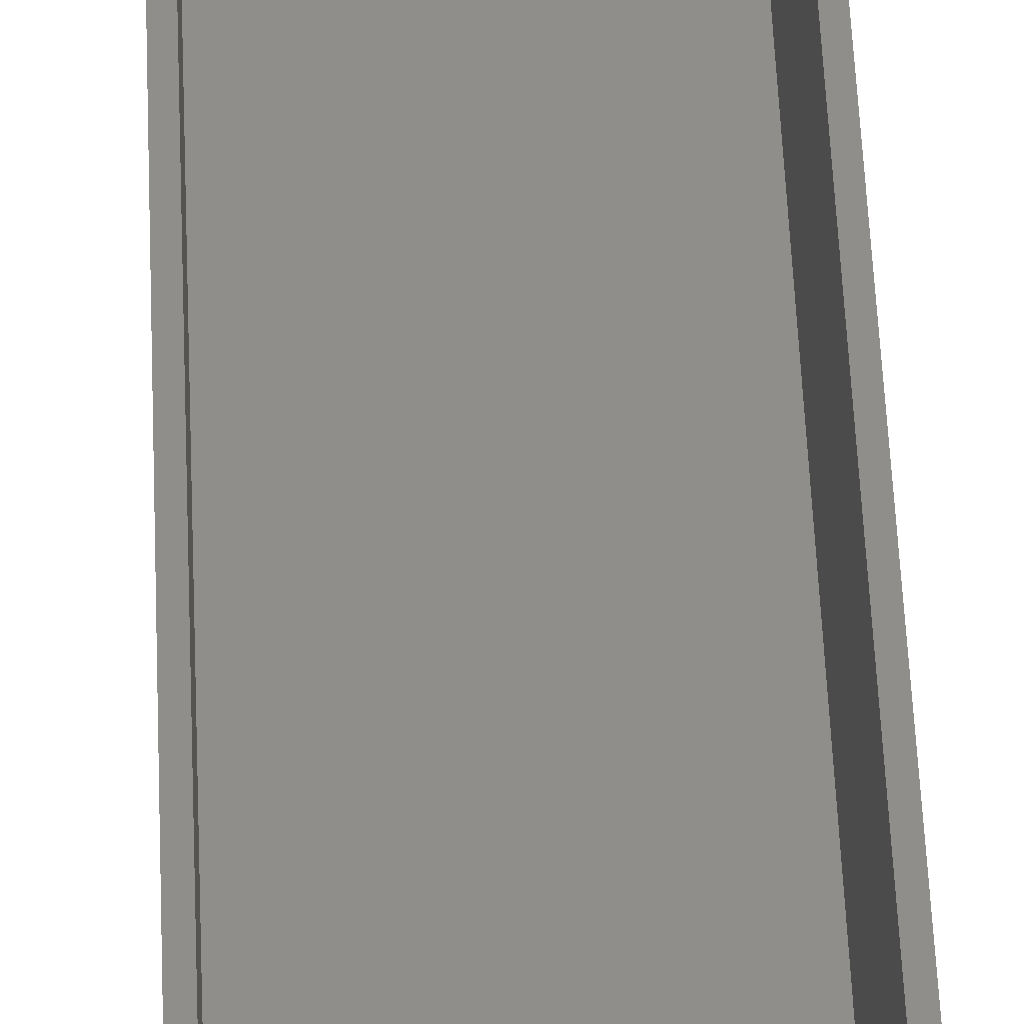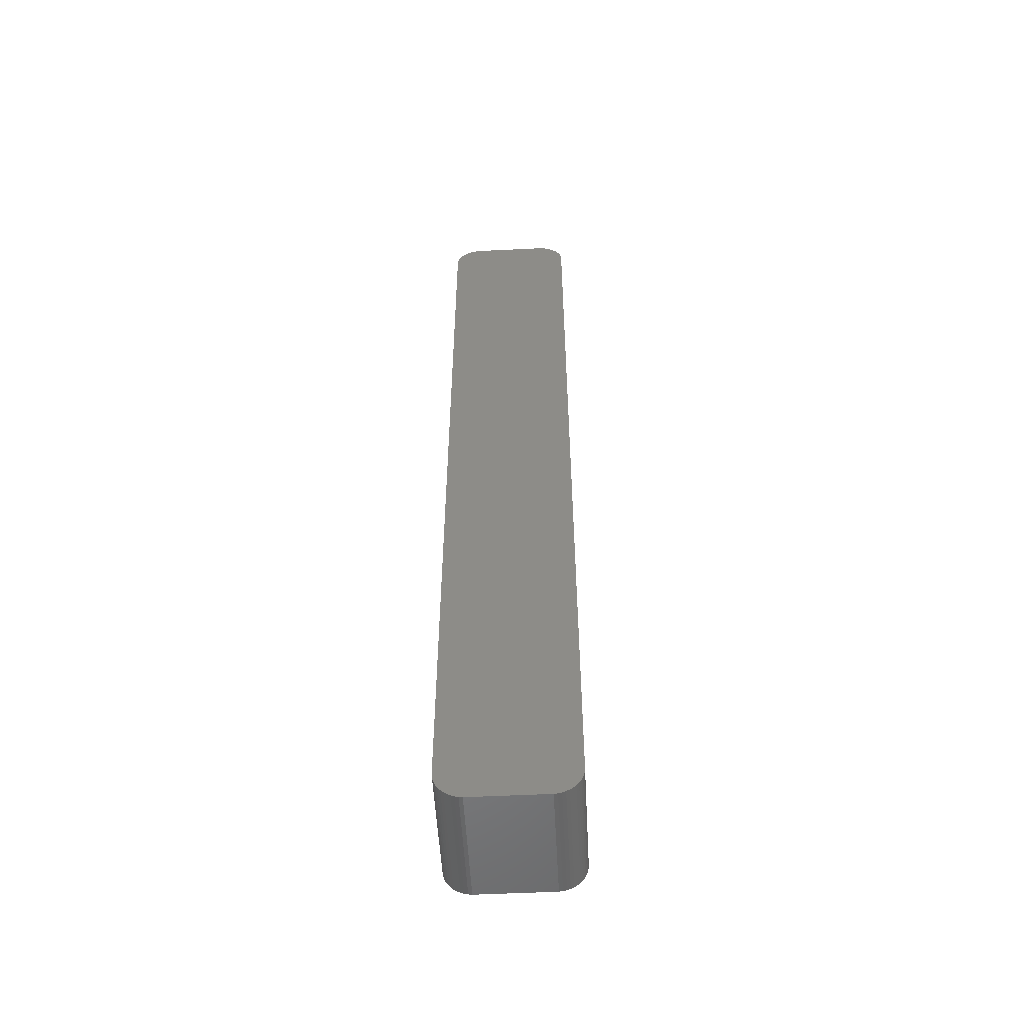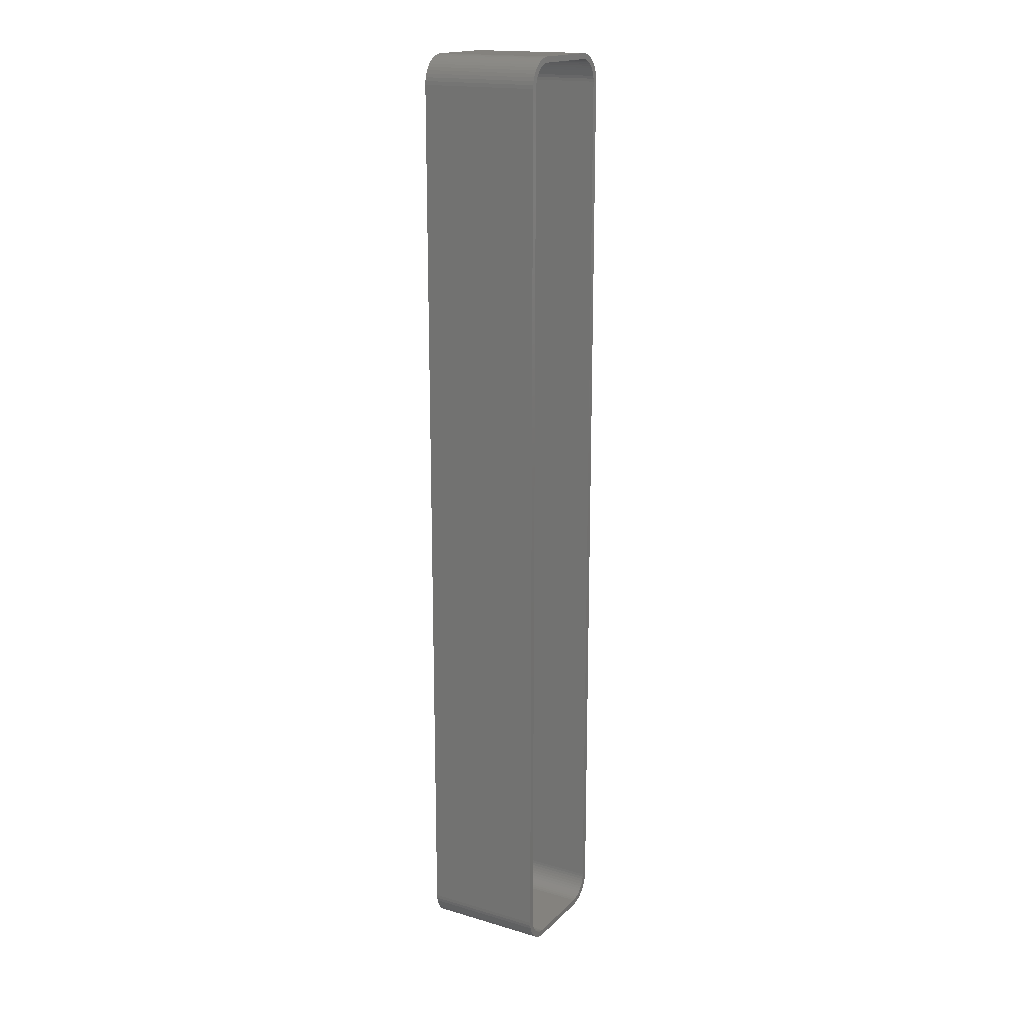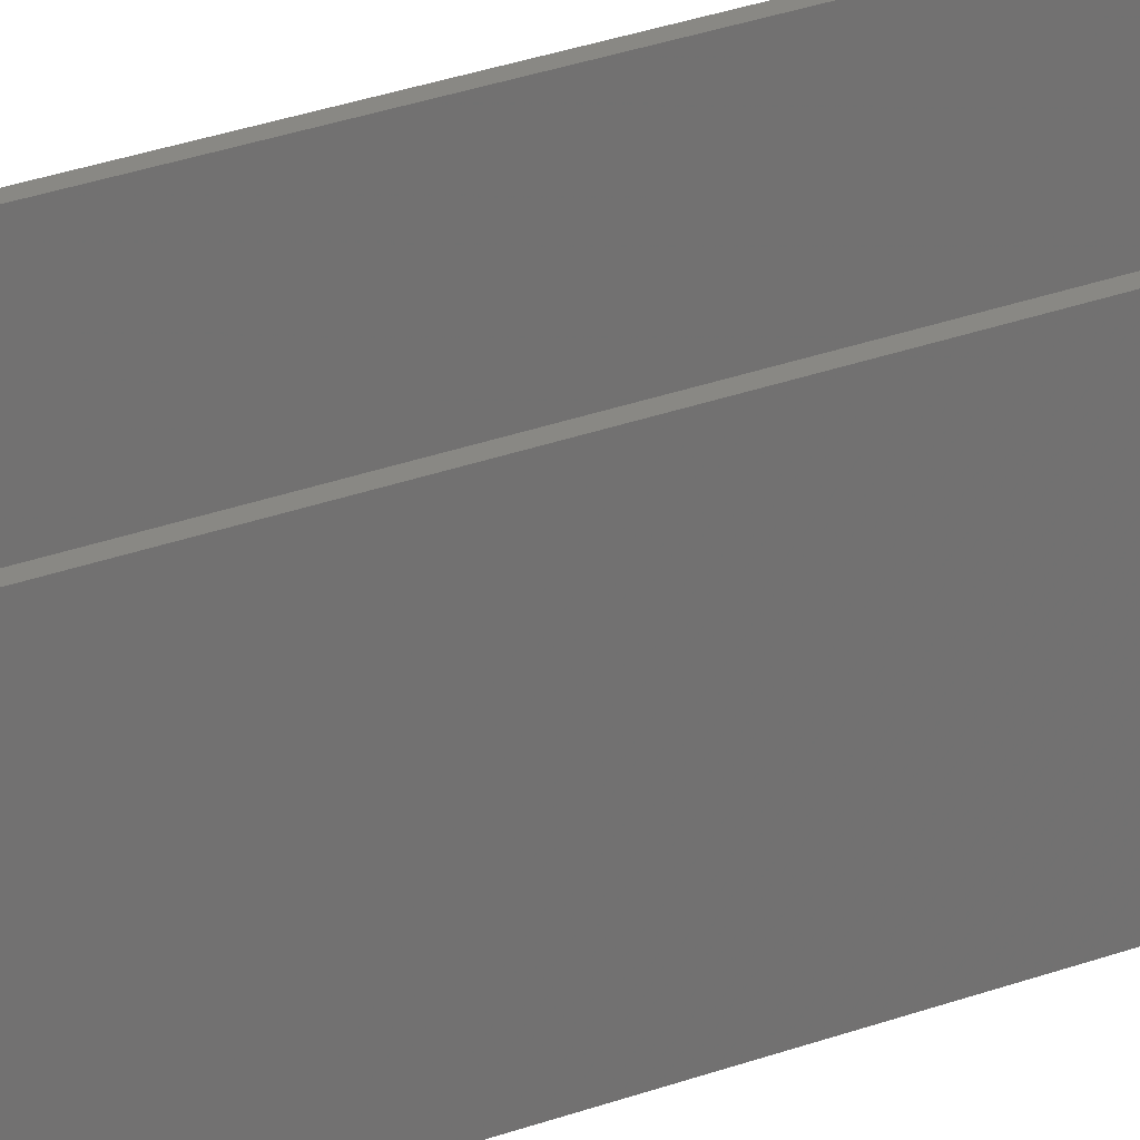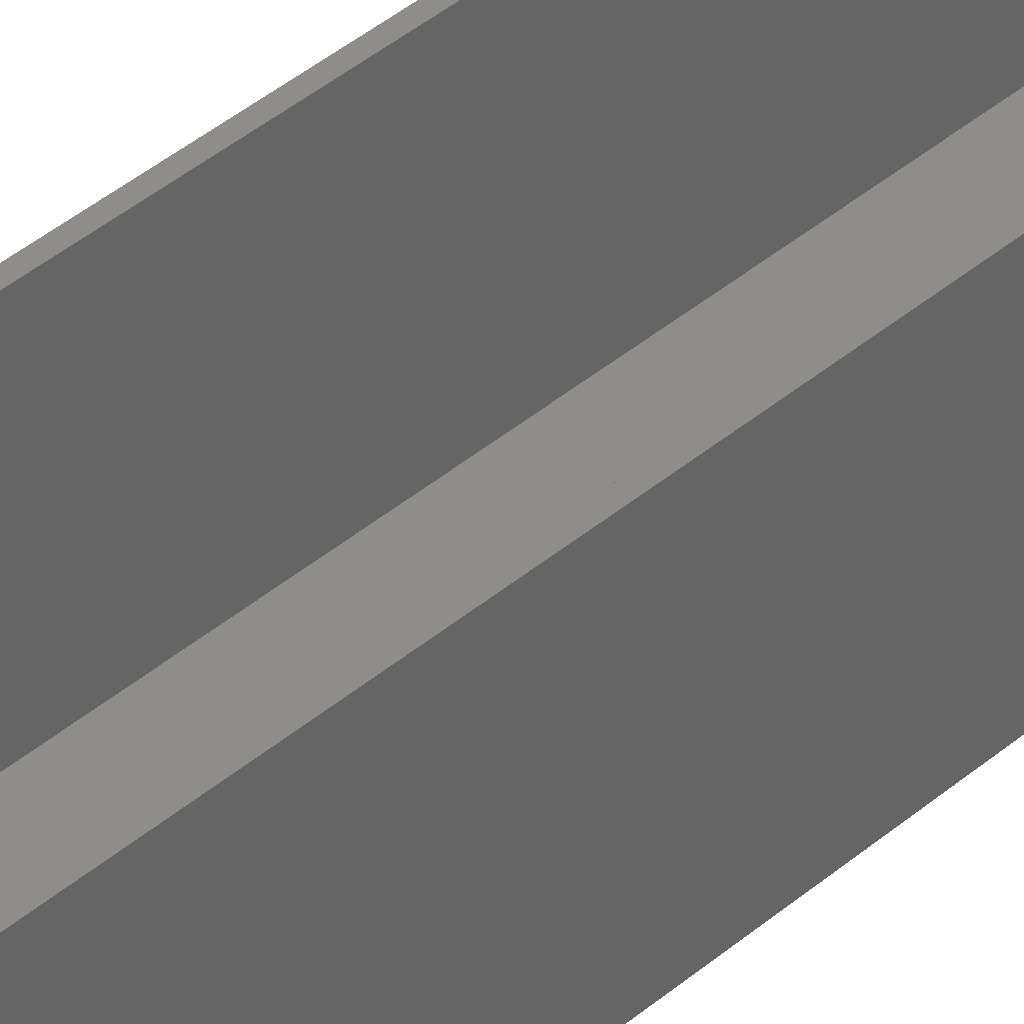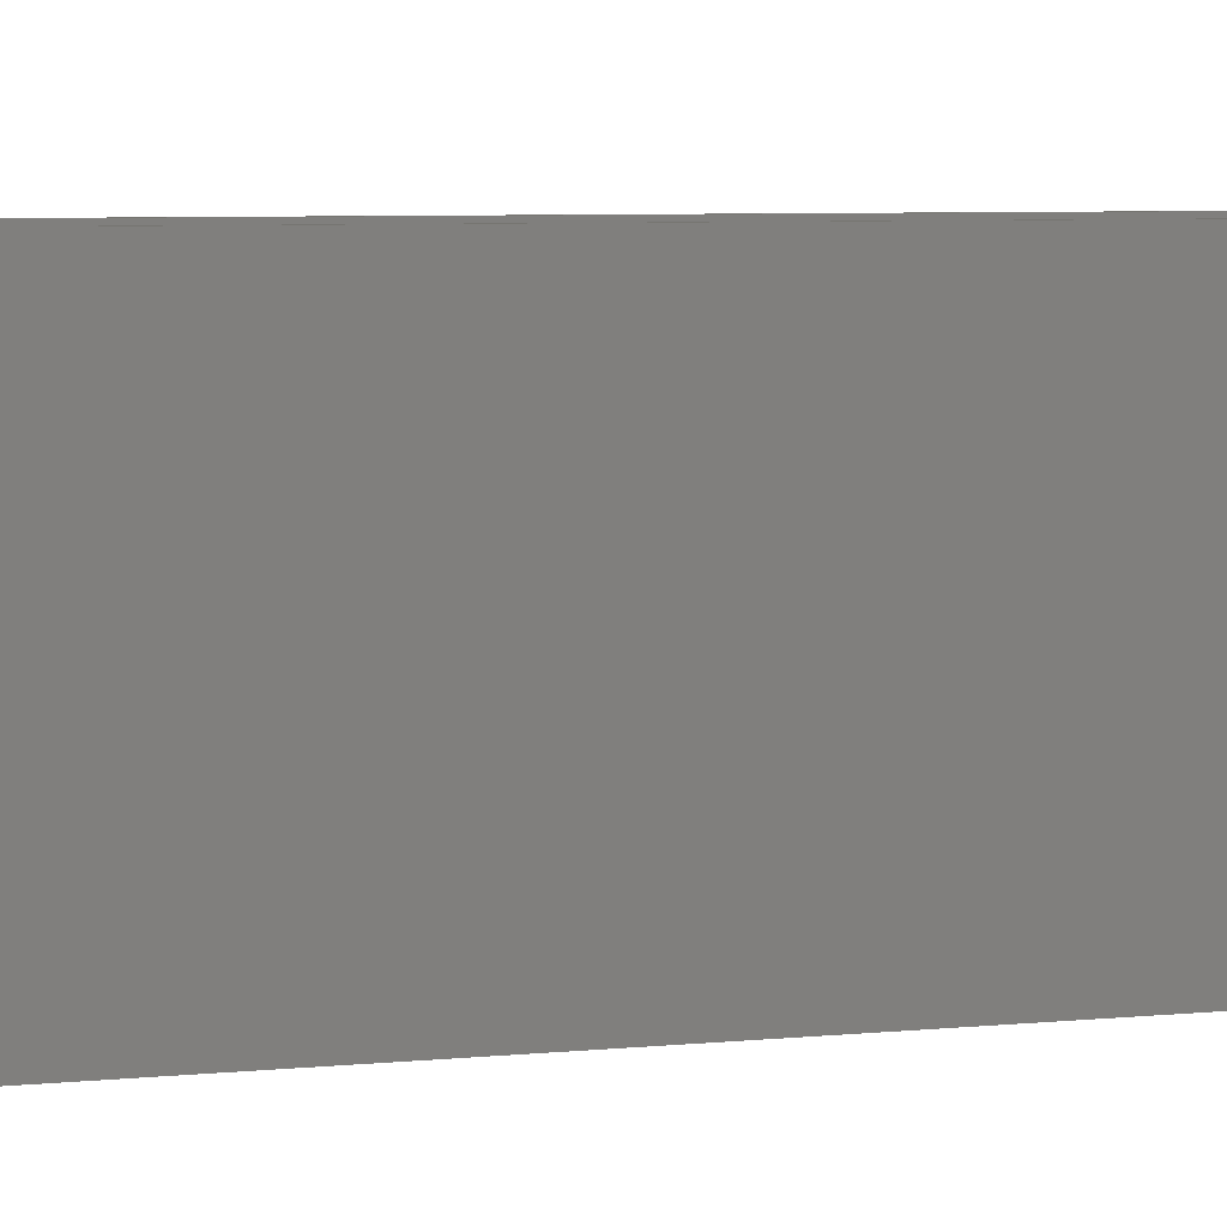
<metadata>
{"format":"stl","ext":"stl","renderer":"f3d","projection":"perspective","resolution":1024,"background":"white","views":[{"elev":44.5,"azim":177.9,"up":"+Z"},{"elev":-53.3,"azim":-177.0,"up":"+Y"},{"elev":17.5,"azim":-60.0,"up":"+Y"},{"elev":26.3,"azim":-121.2,"up":"+Z"},{"elev":38.5,"azim":-137.4,"up":"+Z"},{"elev":2.3,"azim":51.0,"up":"+Z"}]}
</metadata>
<code>
# stl→obj: 208 verts, 412 faces
v 9.895 80.92 0
v 9.437 81.35 21
v 9.895 80.92 21
v 9.437 81.35 0
v -6.564 82.49 0
v -7.187 82.41 21
v -6.564 82.49 21
v -7.187 82.41 0
v 6.564 82.49 0
v 6.564 82.49 21
v -7.795 82.26 0
v -8.379 82.02 21
v -7.795 82.26 21
v -8.379 82.02 0
v 10.25 77.5 21
v 11.25 77.5 21
v 11.21 78.13 21
v 11.25 -77.5 21
v 10.22 78 21
v 11.09 78.74 21
v 10.25 -77.5 21
v 10.12 78.49 21
v 10.9 79.34 21
v 11.21 -78.13 21
v 9.969 78.97 21
v 10.63 79.91 21
v 10.22 -78 21
v 9.755 79.43 21
v 10.3 80.44 21
v 11.09 -78.74 21
v 10.12 -78.49 21
v 9.486 79.85 21
v 9.166 80.24 21
v 8.8 80.58 21
v 8.929 81.72 21
v 8.393 80.88 21
v 8.379 82.02 21
v 7.953 81.12 21
v 7.795 82.26 21
v 7.486 81.3 21
v 7.187 82.41 21
v 7 81.43 21
v 6.501 81.49 21
v -6.501 81.49 21
v -7 81.43 21
v -7.486 81.3 21
v -7.953 81.12 21
v -8.393 80.88 21
v -8.929 81.72 21
v -8.8 80.58 21
v -9.437 81.35 21
v -9.166 80.24 21
v -9.895 80.92 21
v -9.486 79.85 21
v -10.3 80.44 21
v -9.755 79.43 21
v -10.63 79.91 21
v -9.969 78.97 21
v -11.09 78.74 21
v -10.12 78.49 21
v -10.9 79.34 21
v 10.9 -79.34 21
v 9.969 -78.97 21
v 10.63 -79.91 21
v 9.755 -79.43 21
v 10.3 -80.44 21
v 9.486 -79.85 21
v 9.895 -80.92 21
v 9.166 -80.24 21
v 9.437 -81.35 21
v 8.8 -80.58 21
v 8.929 -81.72 21
v 8.393 -80.88 21
v 8.379 -82.02 21
v 7.953 -81.12 21
v 7.795 -82.26 21
v 7.486 -81.3 21
v 7.187 -82.41 21
v 7 -81.43 21
v 6.564 -82.49 21
v 6.501 -81.49 21
v -6.501 -81.49 21
v -6.564 -82.49 21
v -7 -81.43 21
v -7.187 -82.41 21
v -7.486 -81.3 21
v -7.795 -82.26 21
v -7.953 -81.12 21
v -8.379 -82.02 21
v -8.393 -80.88 21
v -8.929 -81.72 21
v -8.8 -80.58 21
v -9.437 -81.35 21
v -9.166 -80.24 21
v -9.895 -80.92 21
v -9.486 -79.85 21
v -10.3 -80.44 21
v -9.755 -79.43 21
v -10.63 -79.91 21
v -9.969 -78.97 21
v -10.9 -79.34 21
v -10.12 -78.49 21
v -11.09 -78.74 21
v -10.22 -78 21
v -11.21 -78.13 21
v -10.25 -77.5 21
v -10.25 77.5 21
v -11.25 77.5 21
v -10.22 78 21
v -11.25 -77.5 21
v -11.21 78.13 21
v 11.25 77.5 0
v 11.25 -77.5 0
v -11.25 -77.5 0
v -11.25 77.5 0
v -8.929 81.72 0
v 11.21 -78.13 0
v 10.9 79.34 0
v 11.09 78.74 0
v 6.564 -82.49 0
v 7.187 -82.41 0
v -11.21 78.13 0
v 10.3 -80.44 0
v 9.895 -80.92 0
v 8.379 -82.02 0
v 8.929 -81.72 0
v 7.795 -82.26 0
v -6.564 -82.49 0
v -9.895 -80.92 0
v -9.437 -81.35 0
v -11.09 78.74 0
v -10.9 79.34 0
v -9.437 81.35 0
v -9.895 80.92 0
v 11.09 -78.74 0
v 10.9 -79.34 0
v 9.437 -81.35 0
v 8.929 81.72 0
v 8.379 82.02 0
v 7.187 82.41 0
v 7.795 82.26 0
v 10.3 80.44 0
v -10.63 -79.91 0
v -10.9 -79.34 0
v -10.3 -80.44 0
v 10.63 -79.91 0
v 11.21 78.13 0
v 10.63 79.91 0
v -7.187 -82.41 0
v -7.795 -82.26 0
v -8.379 -82.02 0
v -8.929 -81.72 0
v -10.3 80.44 0
v -11.09 -78.74 0
v -10.63 79.91 0
v -11.21 -78.13 0
v -7 81.43 2
v -6.501 81.49 2
v 6.501 81.49 2
v 7 81.43 2
v 10.25 77.5 2
v 10.22 78 2
v -10.25 77.5 2
v 10.25 -77.5 2
v 10.12 78.49 2
v -10.25 -77.5 2
v 9.969 78.97 2
v 6.501 -81.49 2
v 9.755 79.43 2
v 10.22 -78 2
v 9.486 79.85 2
v 10.12 -78.49 2
v 9.166 80.24 2
v 9.969 -78.97 2
v 8.8 80.58 2
v 9.755 -79.43 2
v 8.393 80.88 2
v 9.486 -79.85 2
v 7.953 81.12 2
v 9.166 -80.24 2
v 7.486 81.3 2
v 8.8 -80.58 2
v 8.393 -80.88 2
v 7.953 -81.12 2
v 7.486 -81.3 2
v 7 -81.43 2
v -7.486 81.3 2
v -6.501 -81.49 2
v -7.953 81.12 2
v -7 -81.43 2
v -8.393 80.88 2
v -7.486 -81.3 2
v -8.8 80.58 2
v -7.953 -81.12 2
v -9.166 80.24 2
v -8.393 -80.88 2
v -9.486 79.85 2
v -8.8 -80.58 2
v -9.755 79.43 2
v -9.166 -80.24 2
v -9.969 78.97 2
v -9.486 -79.85 2
v -10.12 78.49 2
v -9.755 -79.43 2
v -10.22 78 2
v -9.969 -78.97 2
v -10.12 -78.49 2
v -10.22 -78 2
f 1 2 3
f 2 1 4
f 5 6 7
f 6 5 8
f 9 7 10
f 7 9 5
f 11 12 13
f 12 11 14
f 15 16 17
f 16 15 18
f 19 17 20
f 21 18 15
f 22 20 23
f 18 21 24
f 25 23 26
f 27 24 21
f 28 26 29
f 24 27 30
f 31 30 27
f 17 19 15
f 20 22 19
f 23 25 22
f 32 29 3
f 26 28 25
f 29 32 28
f 33 3 2
f 3 33 32
f 34 2 35
f 2 34 33
f 35 36 34
f 37 36 35
f 37 38 36
f 39 38 37
f 39 40 38
f 41 40 39
f 41 42 40
f 10 42 41
f 10 43 42
f 10 44 43
f 7 44 10
f 7 45 44
f 6 45 7
f 6 46 45
f 13 46 6
f 13 47 46
f 12 47 13
f 12 48 47
f 49 48 12
f 48 49 50
f 51 50 49
f 50 51 52
f 53 52 51
f 52 53 54
f 55 54 53
f 54 55 56
f 57 56 55
f 56 57 58
f 59 60 61
f 58 61 60
f 61 58 57
f 30 31 62
f 63 62 31
f 62 63 64
f 65 64 63
f 64 65 66
f 67 66 65
f 66 67 68
f 69 68 67
f 68 69 70
f 71 70 69
f 70 71 72
f 73 72 71
f 73 74 72
f 75 74 73
f 75 76 74
f 77 76 75
f 77 78 76
f 79 78 77
f 79 80 78
f 81 80 79
f 82 80 81
f 82 83 80
f 84 83 82
f 84 85 83
f 86 85 84
f 86 87 85
f 88 87 86
f 88 89 87
f 90 89 88
f 91 90 92
f 90 91 89
f 93 92 94
f 92 93 91
f 95 94 96
f 97 96 98
f 94 95 93
f 99 98 100
f 101 100 102
f 103 102 104
f 96 97 95
f 105 104 106
f 107 108 106
f 60 59 109
f 110 106 108
f 111 109 59
f 105 106 110
f 109 111 107
f 98 99 97
f 107 111 108
f 100 101 99
f 102 103 101
f 104 105 103
f 18 112 16
f 112 18 113
f 114 108 115
f 108 114 110
f 14 49 12
f 49 14 116
f 8 13 6
f 13 8 11
f 24 113 18
f 113 24 117
f 20 118 23
f 118 20 119
f 120 78 80
f 78 120 121
f 115 111 122
f 111 115 108
f 68 123 66
f 123 68 124
f 125 72 74
f 72 125 126
f 121 76 78
f 76 121 127
f 128 80 83
f 80 128 120
f 129 93 95
f 93 129 130
f 122 59 131
f 59 122 111
f 131 61 132
f 61 131 59
f 133 53 51
f 53 133 134
f 30 117 24
f 117 30 135
f 62 135 30
f 135 62 136
f 137 68 70
f 68 137 124
f 138 37 35
f 37 138 139
f 140 10 41
f 10 140 9
f 139 39 37
f 39 139 141
f 29 1 3
f 1 29 142
f 127 74 76
f 74 127 125
f 143 101 144
f 101 143 99
f 129 97 145
f 97 129 95
f 120 113 117
f 113 114 112
f 120 117 135
f 115 112 114
f 120 135 136
f 9 112 115
f 120 136 146
f 112 9 147
f 120 146 123
f 147 9 119
f 120 123 124
f 119 9 118
f 120 124 137
f 118 9 148
f 120 137 126
f 148 9 142
f 120 126 125
f 142 9 1
f 120 125 127
f 1 9 4
f 120 127 121
f 4 9 138
f 113 120 114
f 138 9 139
f 114 120 128
f 139 9 141
f 114 128 149
f 141 9 140
f 114 149 150
f 9 115 5
f 114 150 151
f 5 115 8
f 114 151 152
f 8 115 11
f 114 152 130
f 11 115 14
f 114 130 129
f 14 115 116
f 114 129 145
f 116 115 133
f 114 145 143
f 133 115 134
f 114 143 144
f 134 115 153
f 114 144 154
f 153 115 155
f 114 154 156
f 155 115 132
f 132 115 131
f 131 115 122
f 132 57 155
f 57 132 61
f 66 146 64
f 146 66 123
f 64 136 62
f 136 64 146
f 141 41 39
f 41 141 140
f 4 35 2
f 35 4 138
f 23 148 26
f 148 23 118
f 26 142 29
f 142 26 148
f 17 119 20
f 119 17 147
f 16 147 17
f 147 16 112
f 151 87 89
f 87 151 150
f 144 103 154
f 103 144 101
f 116 51 49
f 51 116 133
f 126 70 72
f 70 126 137
f 130 91 93
f 91 130 152
f 150 85 87
f 85 150 149
f 149 83 85
f 83 149 128
f 145 99 143
f 99 145 97
f 154 105 156
f 105 154 103
f 156 110 114
f 110 156 105
f 153 53 134
f 53 153 55
f 152 89 91
f 89 152 151
f 155 55 153
f 55 155 57
f 157 44 45
f 44 157 158
f 159 42 43
f 42 159 160
f 159 161 162
f 161 163 164
f 159 162 165
f 166 164 163
f 159 165 167
f 168 164 166
f 159 167 169
f 164 168 170
f 159 169 171
f 170 168 172
f 159 171 173
f 172 168 174
f 159 173 175
f 174 168 176
f 159 175 177
f 176 168 178
f 159 177 179
f 178 168 180
f 159 179 181
f 180 168 182
f 159 181 160
f 182 168 183
f 161 159 163
f 183 168 184
f 163 159 158
f 184 168 185
f 163 158 157
f 185 168 186
f 163 157 187
f 168 166 188
f 163 187 189
f 188 166 190
f 163 189 191
f 190 166 192
f 163 191 193
f 192 166 194
f 163 193 195
f 194 166 196
f 163 195 197
f 196 166 198
f 163 197 199
f 198 166 200
f 163 199 201
f 200 166 202
f 163 201 203
f 202 166 204
f 163 203 205
f 204 166 206
f 206 166 207
f 207 166 208
f 187 45 46
f 45 187 157
f 158 43 44
f 43 158 159
f 178 65 176
f 65 178 67
f 107 205 109
f 205 107 163
f 54 195 52
f 195 54 197
f 104 166 106
f 166 104 208
f 171 33 173
f 33 171 32
f 106 163 107
f 163 106 166
f 191 47 48
f 47 191 189
f 94 202 96
f 202 94 200
f 164 15 161
f 15 164 21
f 58 199 56
f 199 58 201
f 60 201 58
f 201 60 203
f 56 197 54
f 197 56 199
f 181 38 40
f 38 181 179
f 165 25 167
f 25 165 22
f 188 84 82
f 84 188 190
f 186 81 79
f 81 186 168
f 168 82 81
f 82 168 188
f 189 46 47
f 46 189 187
f 195 50 52
f 50 195 193
f 193 48 50
f 48 193 191
f 109 203 60
f 203 109 205
f 160 40 42
f 40 160 181
f 194 90 88
f 90 194 196
f 190 86 84
f 86 190 192
f 180 67 178
f 67 180 69
f 167 28 169
f 28 167 25
f 185 79 77
f 79 185 186
f 102 208 104
f 208 102 207
f 198 94 92
f 94 198 200
f 170 21 164
f 21 170 27
f 176 63 174
f 63 176 65
f 174 31 172
f 31 174 63
f 184 77 75
f 77 184 185
f 169 32 171
f 32 169 28
f 162 22 165
f 22 162 19
f 161 19 162
f 19 161 15
f 177 34 36
f 34 177 175
f 175 33 34
f 33 175 173
f 179 36 38
f 36 179 177
f 100 207 102
f 207 100 206
f 172 27 170
f 27 172 31
f 182 73 71
f 73 182 183
f 183 75 73
f 75 183 184
f 180 71 69
f 71 180 182
f 98 206 100
f 206 98 204
f 196 92 90
f 92 196 198
f 96 204 98
f 204 96 202
f 192 88 86
f 88 192 194

</code>
